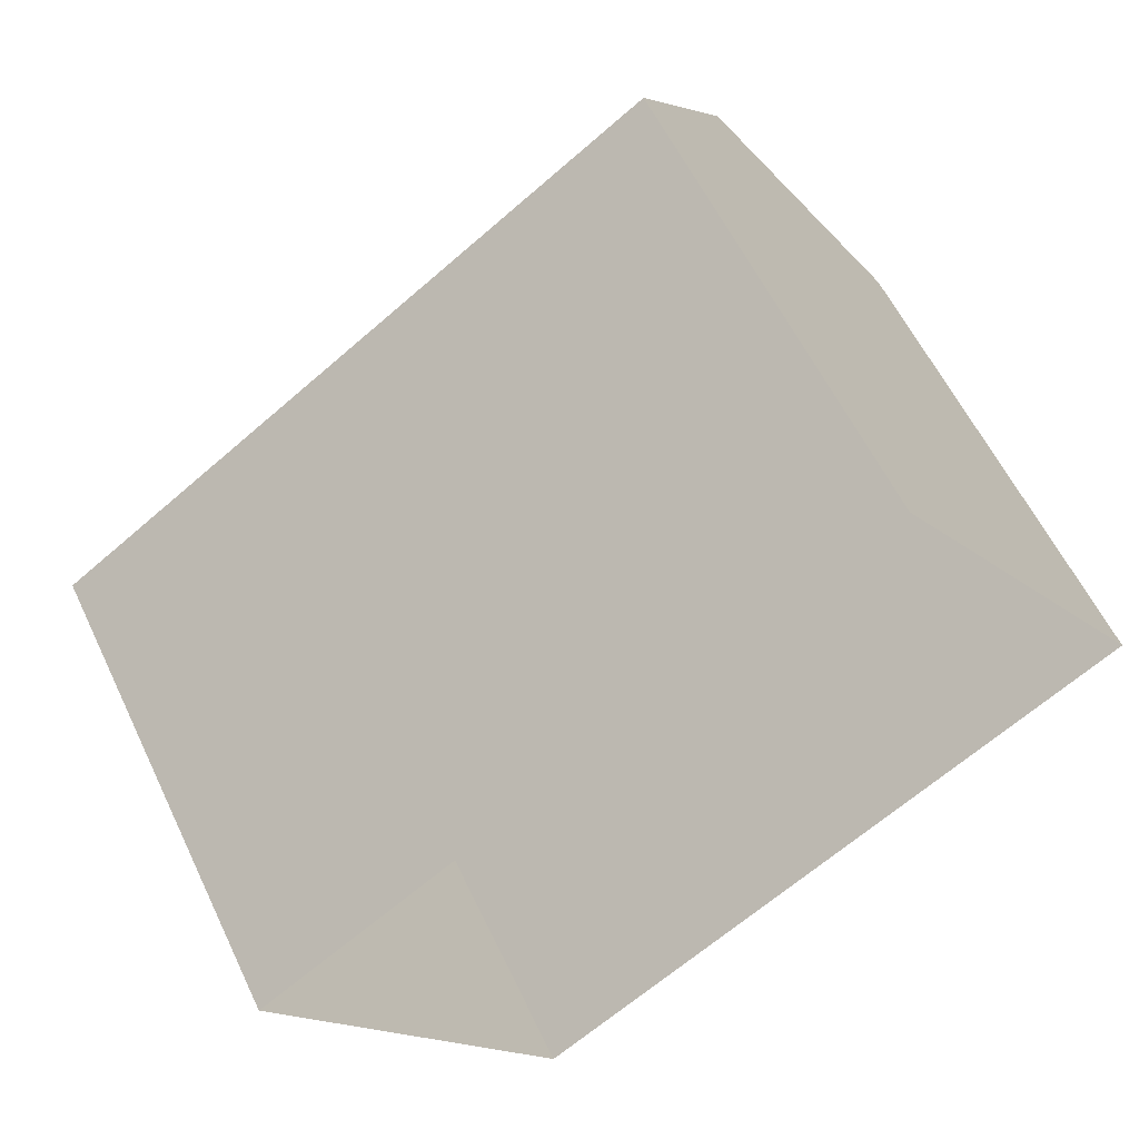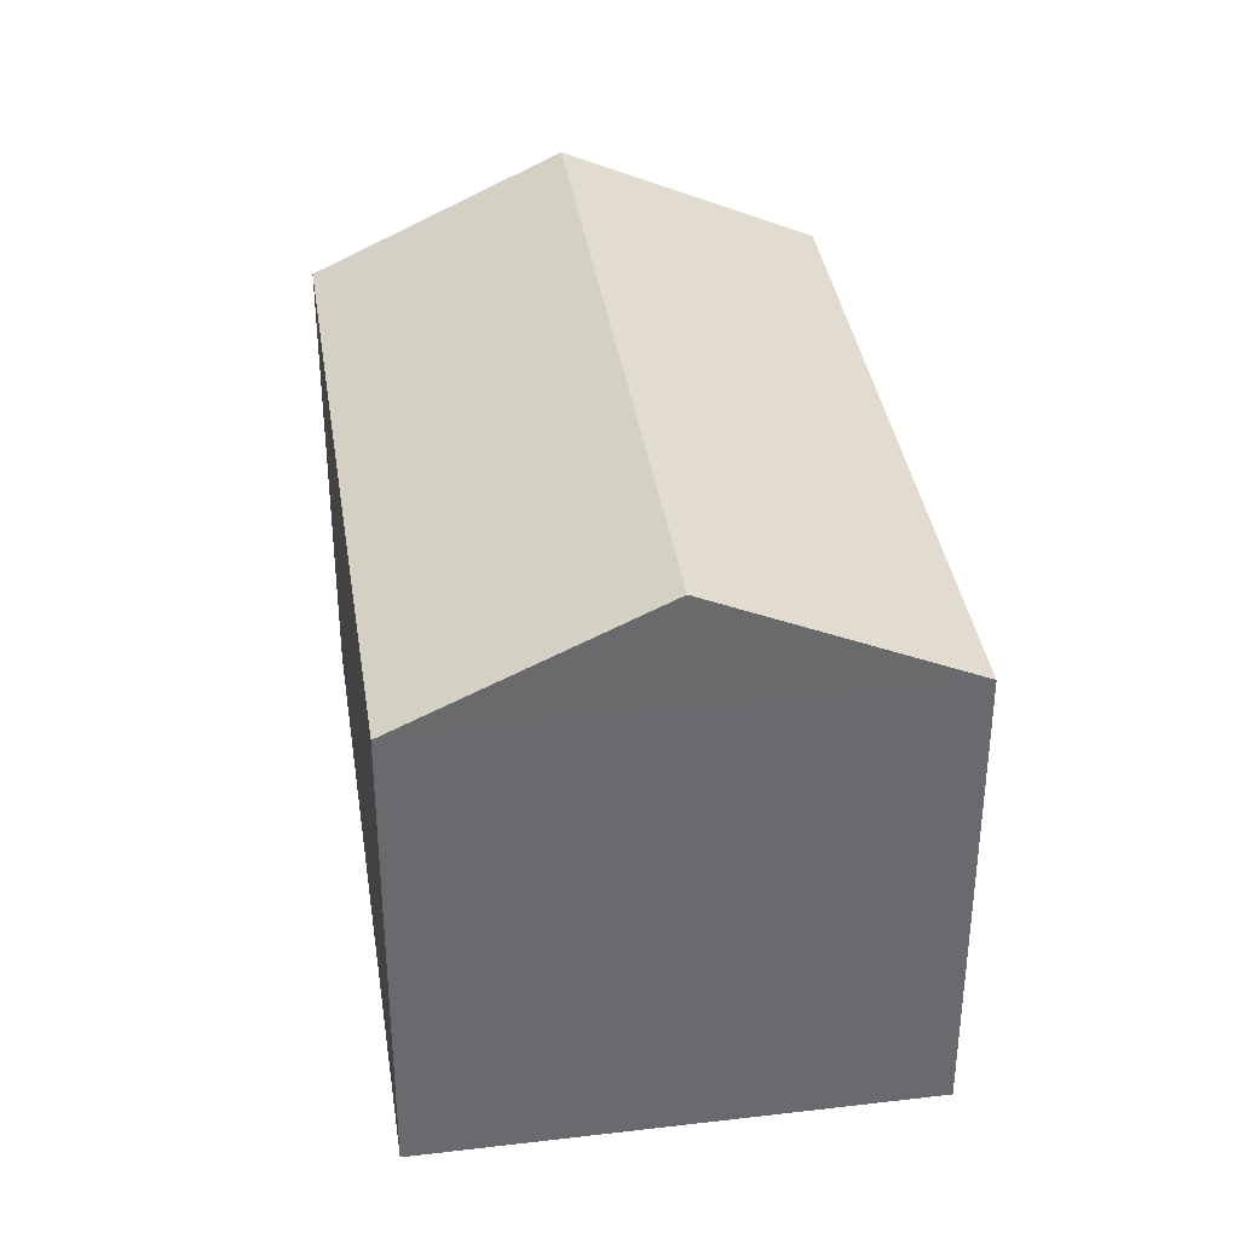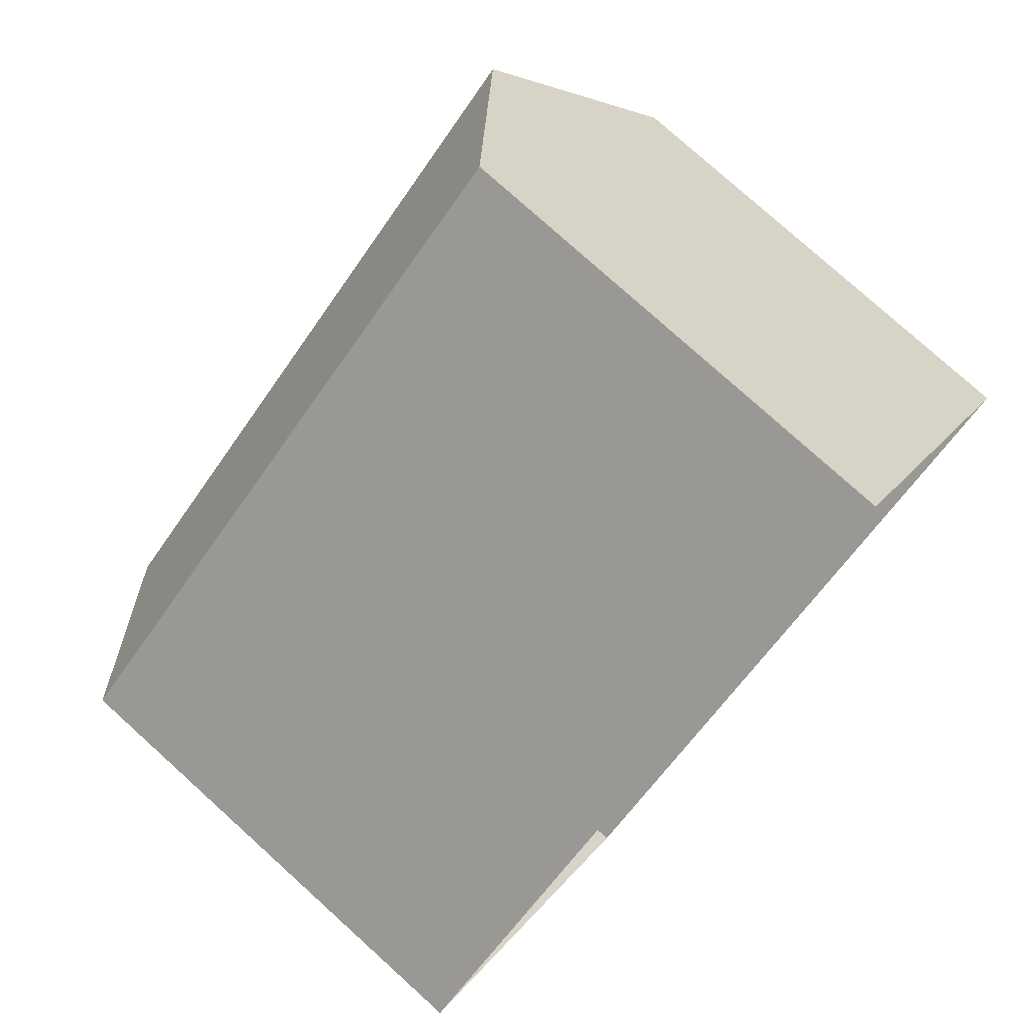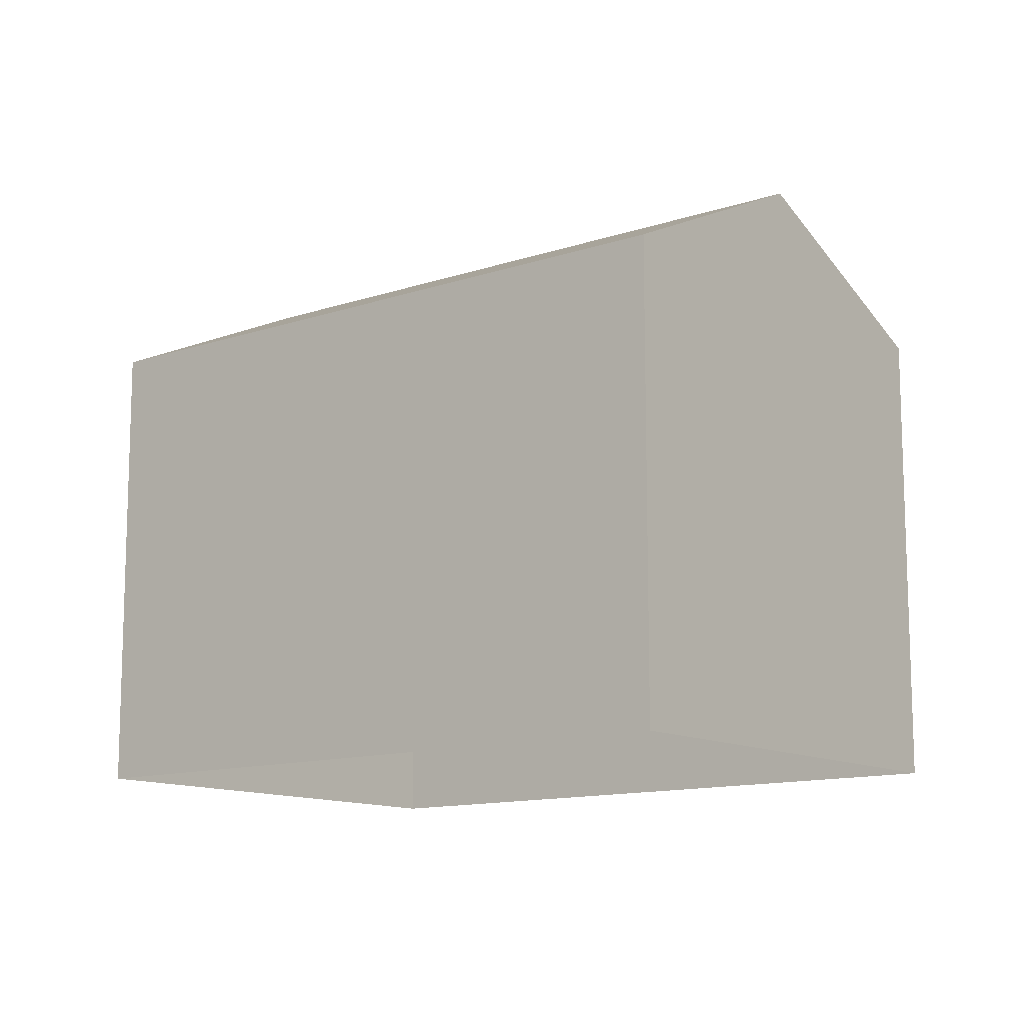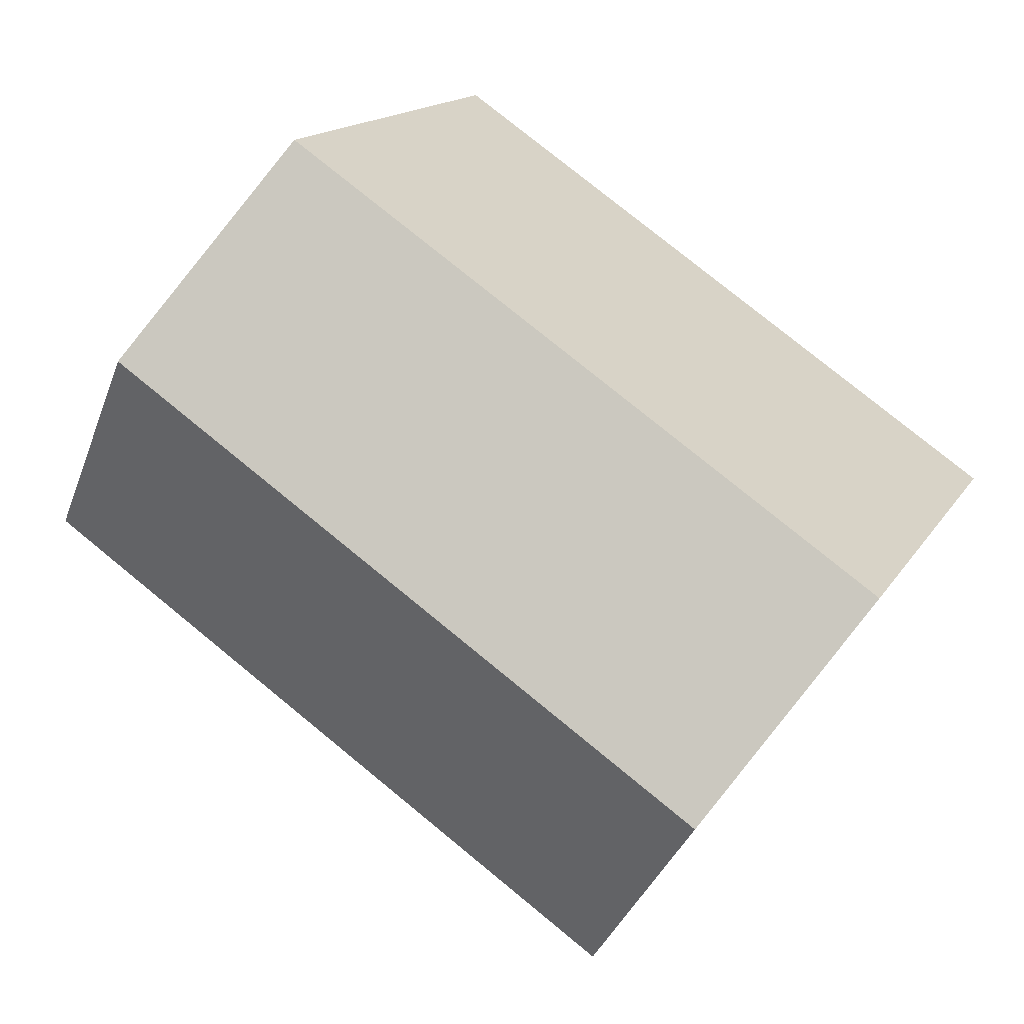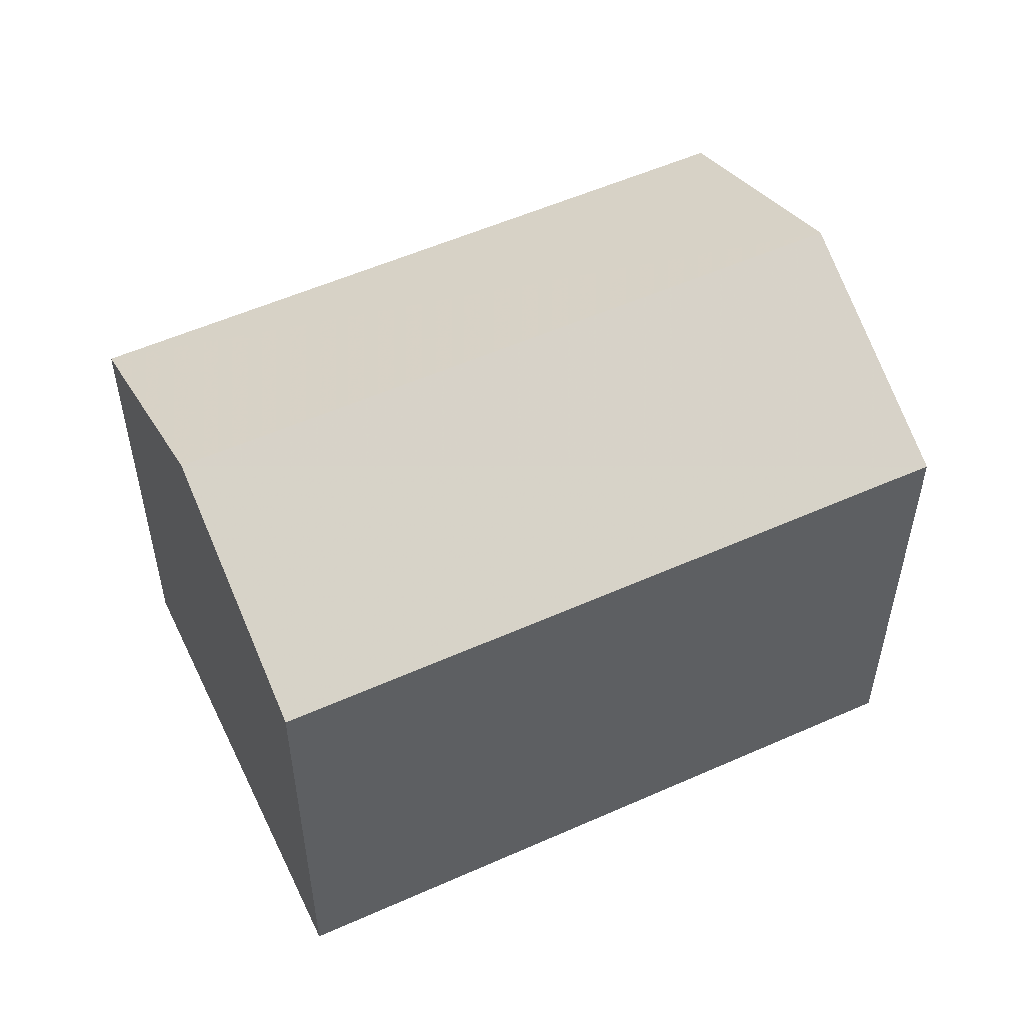
<metadata>
{"format":"obj","ext":"obj","renderer":"f3d","projection":"perspective","resolution":1024,"background":"white","views":[{"elev":58.1,"azim":154.8,"up":"+Y"},{"elev":37.4,"azim":47.3,"up":"+Z"},{"elev":78.1,"azim":132.1,"up":"+Y"},{"elev":-12.2,"azim":-175.7,"up":"+Z"},{"elev":15.3,"azim":20.9,"up":"+Y"},{"elev":54.5,"azim":-59.4,"up":"+Z"}]}
</metadata>
<code>
v -9153 -3.644e+04 18.4
v -9156 -3.644e+04 18.4
v -9162 -3.644e+04 18.41
v -9159 -3.643e+04 18.41
v -9156 -3.644e+04 23.67
v -9161 -3.643e+04 24.93
v -9162 -3.644e+04 23.68
v -9154 -3.644e+04 24.92
v -9159 -3.643e+04 23.67
v -9153 -3.644e+04 23.67
f 1 2 3
f 4 1 3
f 5 6 7
f 8 6 5
f 6 8 9
f 9 8 10
f 8 5 10
f 6 9 7
f 9 4 3
f 7 9 3
f 10 1 4
f 9 10 4
f 10 2 1
f 10 5 2
f 5 3 2
f 5 7 3

</code>
